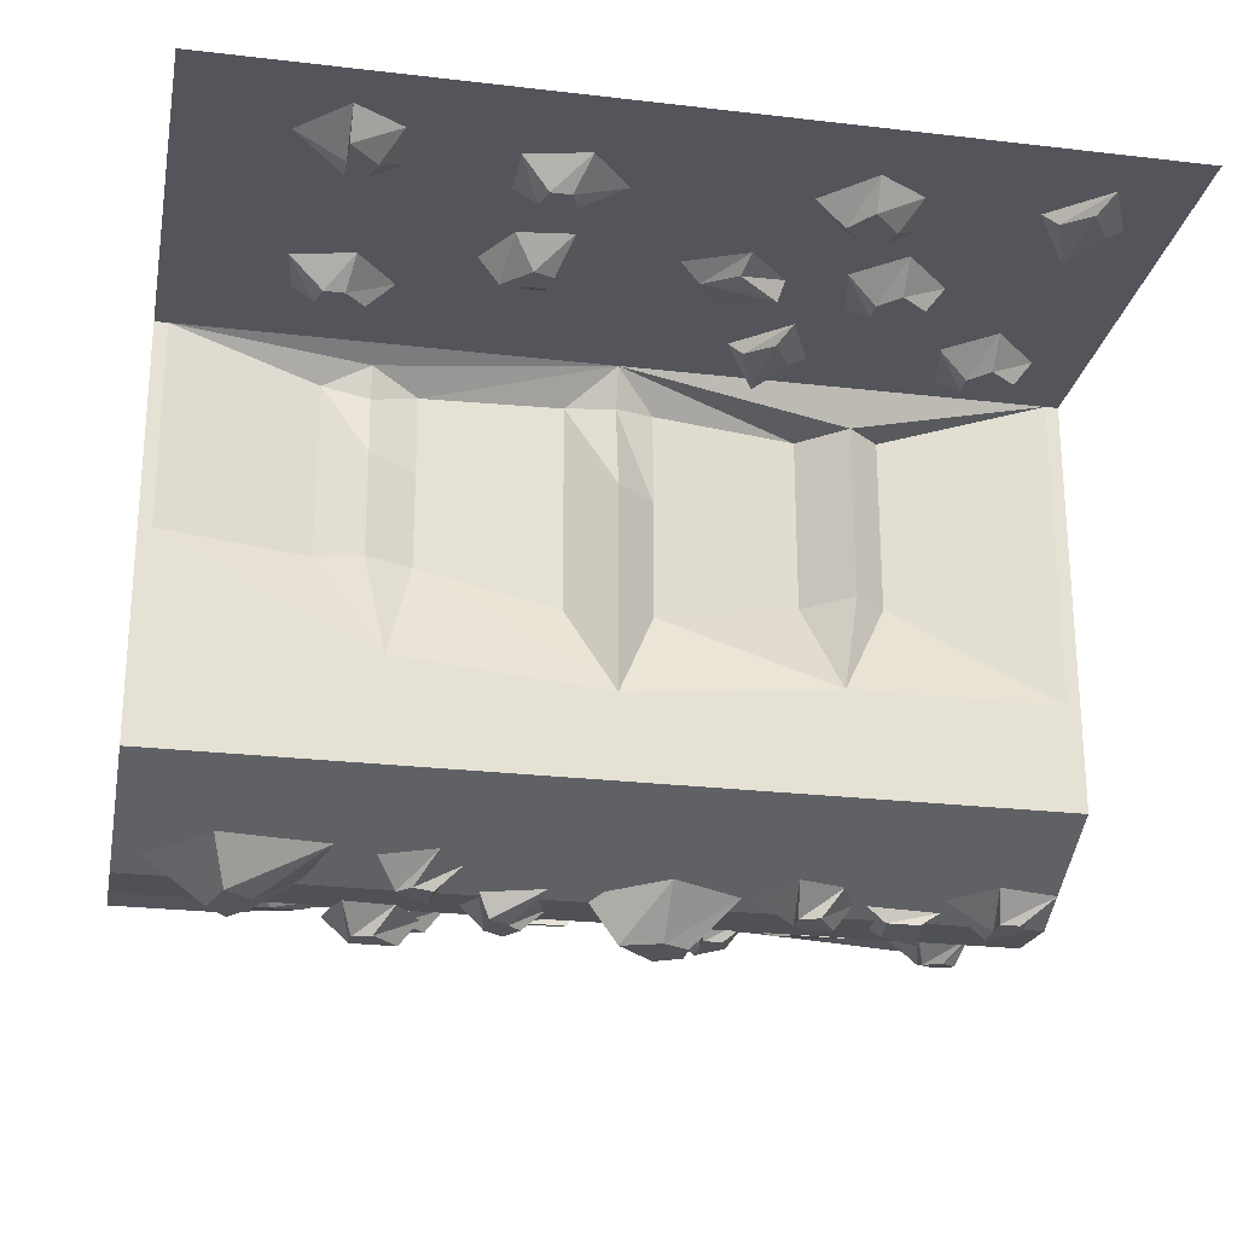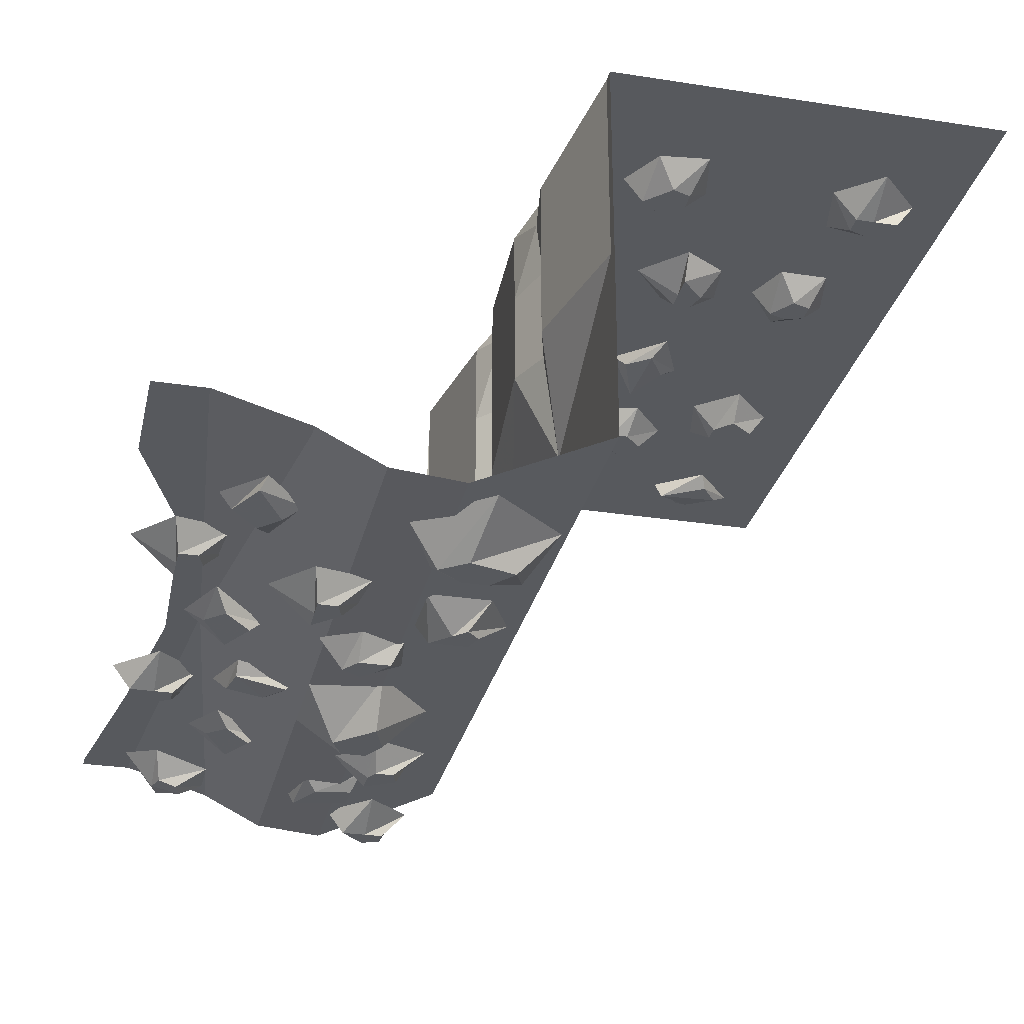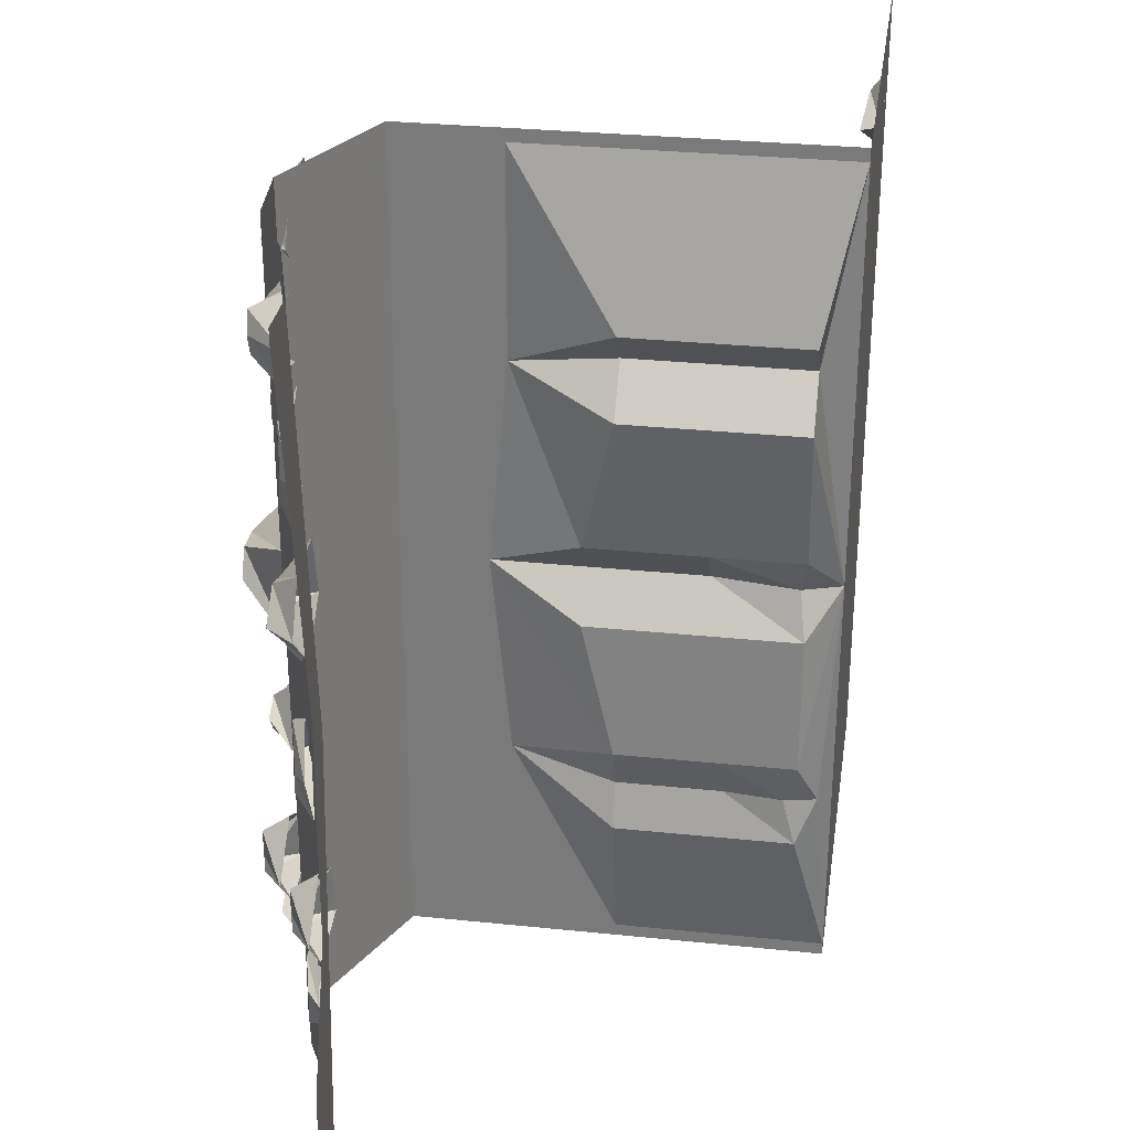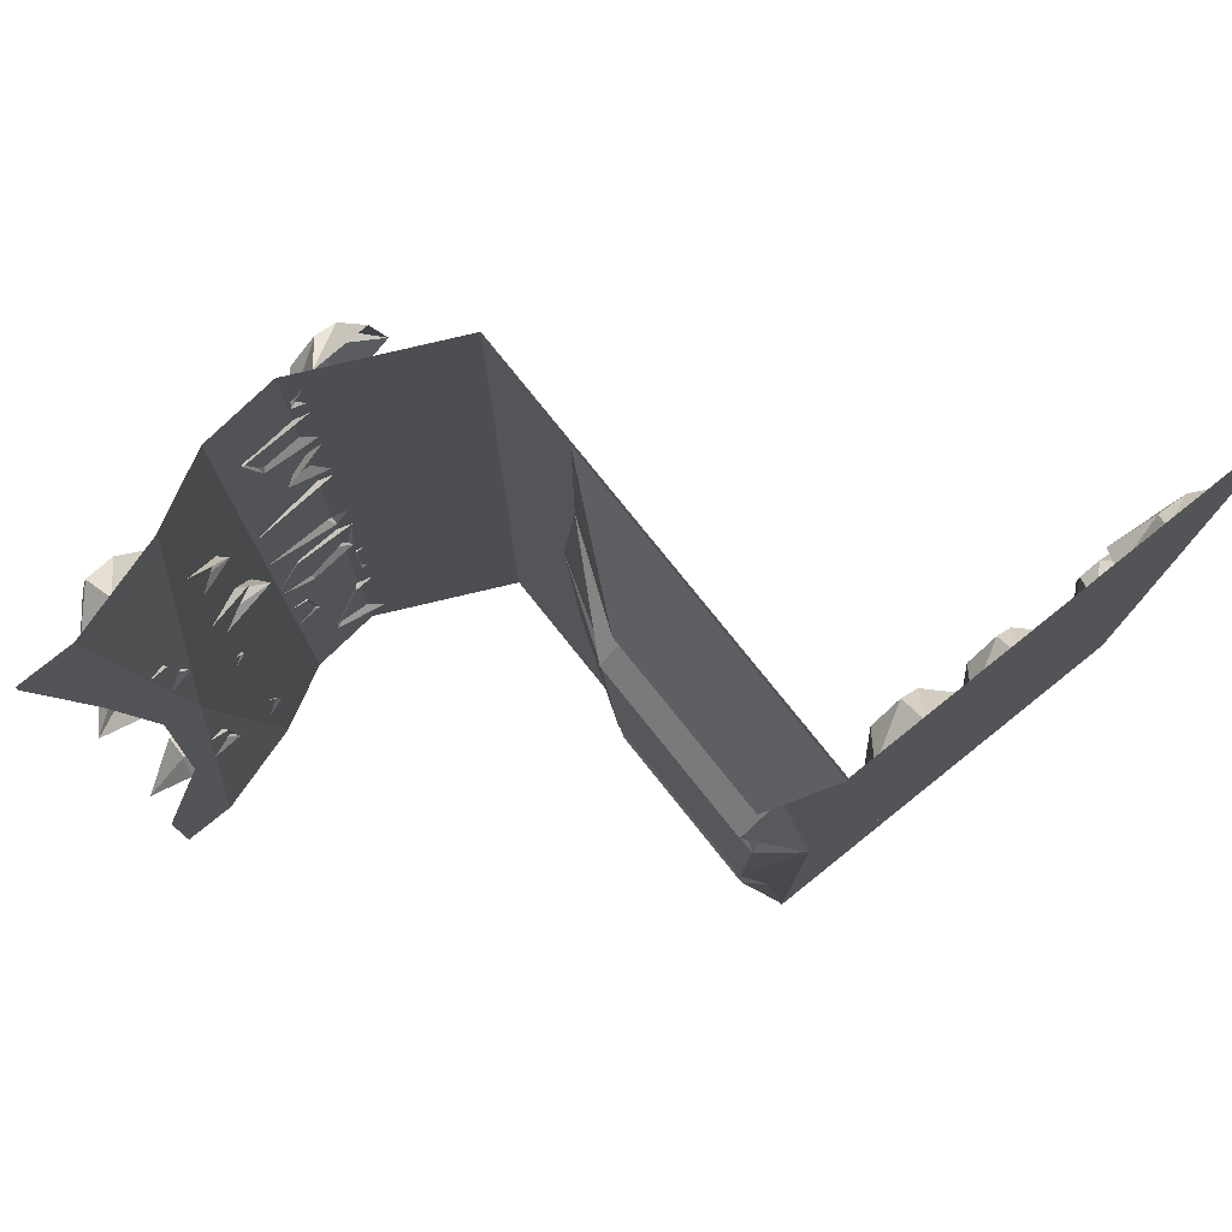
<metadata>
{"format":"obj","ext":"obj","renderer":"f3d","projection":"perspective","resolution":1024,"background":"white","views":[{"elev":-25.0,"azim":-100.8,"up":"+Y"},{"elev":-29.1,"azim":167.1,"up":"+Y"},{"elev":30.5,"azim":98.5,"up":"+Z"},{"elev":78.5,"azim":141.3,"up":"+Z"}]}
</metadata>
<code>
v 0.3359 -0.04688 0.07812
v 0.3438 -0.04688 0.1172
v 0.2969 -0.05469 0.1172
v 0.2734 -0.0625 0.07031
v 0.2578 -0.04688 0.0625
v 0.3359 -0.03125 0.0625
v 0.3594 -0.02344 0.1406
v 0.2812 -0.03906 0.1406
v 0.3906 -0.03125 -0.3203
v 0.3594 -0.03906 -0.2969
v 0.3359 -0.04688 -0.3359
v 0.3672 -0.03906 -0.3828
v 0.3594 -0.02344 -0.3906
v 0.4062 -0.01562 -0.3281
v 0.3438 -0.03125 -0.2734
v 0.3125 -0.03125 -0.3438
v 0.1484 -0.08594 0.3672
v 0.1484 -0.08594 0.3281
v 0.1953 -0.08594 0.3359
v 0.2188 -0.08594 0.3828
v 0.2266 -0.07031 0.3828
v 0.1484 -0.07031 0.3906
v 0.1406 -0.07031 0.3047
v 0.2109 -0.07031 0.3203
v 0.3359 -0.04688 -0.05469
v 0.3672 -0.03906 -0.07812
v 0.3906 -0.03125 -0.03906
v 0.3594 -0.03906 0.007812
v 0.3672 -0.02344 0.01562
v 0.3203 -0.03125 -0.04688
v 0.3828 -0.01562 -0.1016
v 0.4141 -0.01562 -0.03125
v 0.2969 -0.05469 0.2656
v 0.3281 -0.04688 0.2422
v 0.3516 -0.03906 0.2812
v 0.3203 -0.04688 0.3281
v 0.3281 -0.03125 0.3359
v 0.2812 -0.03906 0.2734
v 0.3438 -0.03125 0.2188
v 0.375 -0.02344 0.2891
v 0.3672 -0.05469 0.4609
v 0.375 -0.05469 0.4375
v 0.3984 -0.04688 0.4375
v 0.4062 -0.04688 0.4609
v 0.3984 -0.04688 0.4844
v 0.3906 -0.01562 0.5
v 0.3359 -0.03125 0.4844
v 0.3359 -0.03125 0.4219
v 0.4062 -0.01562 0.4062
v 0.4453 0 0.4609
v 0.2109 -0.125 0.07812
v 0.1953 -0.125 0.1094
v 0.1641 -0.125 0.1094
v 0.1484 -0.125 0.07812
v 0.1641 -0.125 0.03125
v 0.1641 -0.07031 -0.007812
v 0.25 -0.07031 0.03125
v 0.25 -0.07031 0.1406
v 0.1406 -0.07031 0.1641
v 0.09375 -0.07031 0.07812
v 0.1016 -0.1016 0.2422
v 0.1094 -0.1016 0.2188
v 0.1328 -0.1016 0.2188
v 0.1406 -0.1016 0.2344
v 0.1406 -0.1016 0.2656
v 0.1406 -0.07031 0.2891
v 0.08594 -0.07031 0.2656
v 0.07031 -0.07031 0.2109
v 0.1406 -0.07031 0.1797
v 0.1953 -0.07031 0.2266
v 0.1406 -0.1172 -0.4141
v 0.1719 -0.1172 -0.3906
v 0.1406 -0.1172 -0.3672
v 0.1094 -0.1172 -0.3672
v 0.08594 -0.1172 -0.3984
v 0.03906 -0.07031 -0.4141
v 0.125 -0.07031 -0.4844
v 0.2109 -0.07031 -0.4141
v 0.1719 -0.07031 -0.3125
v 0.05469 -0.07031 -0.2891
v 0.09375 -0.1016 -0.1797
v 0.08594 -0.1016 -0.2031
v 0.1016 -0.1016 -0.2188
v 0.1172 -0.1016 -0.2031
v 0.1406 -0.1016 -0.1797
v 0.1562 -0.07031 -0.1641
v 0.09375 -0.07031 -0.1484
v 0.04688 -0.07031 -0.1797
v 0.07812 -0.07031 -0.2422
v 0.1562 -0.07031 -0.2422
v 0.25 -0.1016 -0.2266
v 0.2578 -0.1016 -0.25
v 0.2812 -0.1016 -0.25
v 0.2812 -0.1016 -0.2266
v 0.2812 -0.1016 -0.1953
v 0.2812 -0.07031 -0.1719
v 0.2266 -0.07031 -0.2031
v 0.2188 -0.07031 -0.2656
v 0.2891 -0.07031 -0.2812
v 0.3359 -0.07031 -0.2266
v 0.2109 -0.1016 -0.1094
v 0.2266 -0.1016 -0.08594
v 0.2031 -0.1016 -0.07031
v 0.1875 -0.1016 -0.08594
v 0.1719 -0.1016 -0.1094
v 0.1562 -0.07031 -0.125
v 0.2109 -0.07031 -0.1406
v 0.2578 -0.07031 -0.1016
v 0.2188 -0.07031 -0.03906
v 0.1484 -0.07031 -0.04688
v 0.1094 -0.1016 0.4688
v 0.08594 -0.1016 0.4609
v 0.08594 -0.1016 0.4375
v 0.1094 -0.1016 0.4375
v 0.1406 -0.1016 0.4375
v 0.1641 -0.07031 0.4375
v 0.1328 -0.07031 0.4922
v 0.07031 -0.07031 0.5
v 0.05469 -0.07031 0.4297
v 0.1094 -0.07031 0.3828
v 0 0.375 0.5
v 0 0.5 0.5
v 0.05469 0.4609 0.3125
v 0.05469 0.375 0.3125
v 0 0.25 0.5
v 0 0.25 0.5156
v 0 0.375 0.5156
v 0 0.5 0.5156
v -0.5 0.5 0.5
v 0 0.5 0
v 0.02344 0.4609 0.2734
v 0.02344 0.375 0.2734
v 0.05469 0.25 0.3125
v 0 0.125 0.5
v 0 0.125 0.5156
v 0 0.3516 0
v 0.03906 0.3516 0.04688
v 0.01562 0.4531 0
v 0.03906 0.4609 -0.05469
v 0.03906 0.3516 -0.05469
v 0 0.2031 0
v 0.03906 0.2109 0.04688
v 0.07031 0.25 0.2188
v 0.07031 0.3672 0.2188
v 0.03906 0.4609 0.04688
v 0.04688 0.4609 -0.2188
v 0.04688 0.3672 -0.2188
v 0.03906 0.2109 -0.05469
v 0 0.1016 0
v 0 0.125 0.25
v 0.02344 0.25 0.2734
v 0.07031 0.4609 0.2188
v 0 0 0.5
v 0 0 -0.5
v 0.1641 -0.07812 -0.5
v 0.1641 -0.07812 0.5
v 0.1641 -0.07812 0.5156
v 0 0 0.5156
v 0 0.125 -0.25
v 0.04688 0.25 -0.2188
v 0.02344 0.25 -0.2734
v 0.03906 0.25 -0.3281
v 0 0.25 -0.5
v 0 0.125 -0.5
v 0.02344 0.375 -0.2734
v 0.03125 0.4453 -0.2734
v 0.03906 0.4609 -0.3281
v 0.03906 0.375 -0.3281
v 0.02344 0.4844 -0.2734
v 0 0.5 -0.5
v 0 0.375 -0.5
v 0 0.375 -0.5156
v 0 0.25 -0.5156
v 0 0.125 -0.5156
v 0 0 -0.5156
v 0.1641 -0.07812 -0.5156
v 0.25 -0.07031 -0.5
v 0.25 -0.07031 0.5
v 0.25 -0.07031 0.5156
v 0.3281 -0.03125 -0.5
v 0.3281 -0.03125 0.5
v 0.3281 -0.03125 0.5156
v 0.5 0 -0.375
v 0.4375 0 -0.2109
v 0.4375 0 -0.5
v 0.5 0 -0.5
v 0.4375 0 -0.5156
v 0.5 0 -0.5156
v 0.3906 0 0.01562
v 0.4375 0 0.5
v 0.4375 0 0.5156
v 0.4297 0 0.05469
v 0.4609 0 0.2734
v 0.5 0 0.5
v 0.5 0 0.5156
v -0.5 0.5 0
v -0.5 0.5 -0.5
v -0.5 0.5 -0.5156
v 0 0.5 -0.5156
v -0.3516 0.4688 -0.1484
v -0.375 0.4688 -0.1172
v -0.375 0.4688 -0.1406
v -0.3906 0.5 -0.1719
v -0.3281 0.5 -0.1719
v -0.3281 0.4688 -0.1172
v -0.3516 0.4688 -0.1094
v -0.3516 0.5 -0.05469
v -0.4062 0.5 -0.1016
v -0.3047 0.5 -0.1172
v -0.3672 0.4688 0.2188
v -0.3438 0.4688 0.1875
v -0.3438 0.4688 0.2109
v -0.3281 0.5 0.25
v -0.3906 0.5 0.2422
v -0.3984 0.4688 0.1875
v -0.3672 0.4688 0.1641
v -0.3672 0.5 0.1328
v -0.3125 0.5 0.1797
v -0.4219 0.5 0.1875
v -0.2109 0.4844 0.04688
v -0.1797 0.4844 0.07031
v -0.2031 0.4766 0.1328
v -0.2344 0.4844 0.08594
v -0.2578 0.5 0.09375
v -0.2266 0.5 0.02344
v -0.1641 0.5 0.07812
v -0.2109 0.5 0.1406
v -0.2266 0.4688 -0.1328
v -0.1953 0.4688 -0.1094
v -0.2188 0.4688 -0.1094
v -0.2578 0.5 -0.09375
v -0.25 0.5 -0.1562
v -0.1953 0.4688 -0.1641
v -0.1953 0.4688 -0.1328
v -0.1406 0.5 -0.1328
v -0.1875 0.5 -0.07812
v -0.1953 0.5 -0.1875
v -0.3906 0.4688 -0.3125
v -0.3672 0.4688 -0.3438
v -0.3672 0.4688 -0.3203
v -0.3516 0.5 -0.2812
v -0.4141 0.5 -0.2891
v -0.4219 0.4688 -0.3438
v -0.3906 0.4688 -0.3438
v -0.3906 0.5 -0.3984
v -0.3359 0.5 -0.3516
v -0.4453 0.5 -0.3438
v -0.1016 0.4844 0.1562
v -0.07812 0.4844 0.125
v -0.01562 0.4766 0.1484
v -0.0625 0.4844 0.1797
v -0.05469 0.5 0.2031
v -0.125 0.5 0.1719
v -0.07031 0.5 0.1094
v -0.007812 0.5 0.1562
v -0.0625 0.4688 0.3984
v -0.09375 0.4688 0.375
v -0.07031 0.4688 0.375
v -0.03125 0.5 0.3594
v -0.03906 0.5 0.4219
v -0.09375 0.4688 0.4297
v -0.1172 0.4688 0.3984
v -0.1484 0.5 0.3984
v -0.1016 0.5 0.3438
v -0.09375 0.5 0.4531
v -0.1953 0.4688 0.2578
v -0.2266 0.4688 0.2344
v -0.2031 0.4688 0.2344
v -0.1641 0.5 0.2188
v -0.1719 0.5 0.2812
v -0.2266 0.4688 0.2891
v -0.25 0.4688 0.2578
v -0.2812 0.5 0.2578
v -0.2344 0.5 0.2031
v -0.2266 0.5 0.3125
v -0.125 0.4688 -0.3516
v -0.1484 0.4688 -0.3203
v -0.1484 0.4688 -0.3438
v -0.1641 0.5 -0.3828
v -0.1016 0.5 -0.375
v -0.09375 0.4688 -0.3203
v -0.125 0.4688 -0.2969
v -0.125 0.5 -0.2656
v -0.1797 0.5 -0.3125
v -0.07031 0.5 -0.3203
v -0.4141 0.4844 0.4141
v -0.3906 0.4844 0.3828
v -0.3281 0.4766 0.4062
v -0.375 0.4844 0.4375
v -0.3672 0.5 0.4609
v -0.4375 0.5 0.4297
v -0.3828 0.5 0.3672
v -0.3203 0.5 0.4141
v 0.4062 -0.03125 -0.1797
v 0.4141 -0.03125 -0.2031
v 0.4375 -0.03125 -0.2031
v 0.4375 -0.03125 -0.1797
v 0.4375 -0.03125 -0.1484
v 0.4375 0 -0.125
v 0.3828 0 -0.1562
v 0.375 0 -0.2188
v 0.4453 0 -0.2344
v 0.4922 0 -0.1797
v 0.4297 -0.03125 0.2109
v 0.4062 -0.03125 0.2031
v 0.4062 -0.03125 0.1797
v 0.4297 -0.03125 0.1797
v 0.4609 -0.03125 0.1797
v 0.4844 0 0.1797
v 0.4531 0 0.2344
v 0.3906 0 0.2422
v 0.375 0 0.1719
v 0.4297 0 0.125
v -0.5 0.5 0.5156
v 0.25 -0.07031 -0.5156
v 0.3281 -0.03125 -0.5156
f 1 2 3
f 1 3 4
f 1 4 5
f 1 5 6
f 1 6 2
f 2 6 7
f 2 7 3
f 3 7 8
f 3 8 4
f 4 8 5
f 9 10 11
f 9 11 12
f 9 12 13
f 9 13 14
f 9 14 10
f 10 14 15
f 10 15 11
f 11 15 16
f 11 16 12
f 12 16 13
f 25 26 27
f 25 27 28
f 25 28 29
f 25 29 30
f 25 30 26
f 26 30 31
f 26 31 27
f 27 31 32
f 27 32 28
f 28 32 29
f 33 34 35
f 33 35 36
f 33 36 37
f 33 37 38
f 33 38 34
f 34 38 39
f 34 39 35
f 35 39 40
f 35 40 36
f 36 40 37
f 41 42 43
f 41 43 44
f 41 44 45
f 41 45 46
f 41 46 47
f 41 47 42
f 42 47 48
f 42 48 43
f 43 48 49
f 43 49 44
f 44 49 50
f 44 50 45
f 45 50 46
f 51 52 53
f 51 53 54
f 51 54 55
f 51 55 56
f 51 56 57
f 51 57 52
f 52 57 58
f 52 58 53
f 53 58 59
f 53 59 54
f 54 59 60
f 54 60 55
f 55 60 56
f 61 62 63
f 61 63 64
f 61 64 65
f 61 65 66
f 61 66 67
f 61 67 62
f 62 67 68
f 62 68 63
f 63 68 69
f 63 69 64
f 64 69 70
f 64 70 65
f 65 70 66
f 81 82 83
f 81 83 84
f 81 84 85
f 81 85 86
f 81 86 87
f 81 87 82
f 82 87 88
f 82 88 83
f 83 88 89
f 83 89 84
f 84 89 90
f 84 90 85
f 85 90 86
f 91 92 93
f 91 93 94
f 91 94 95
f 91 95 96
f 91 96 97
f 91 97 92
f 92 97 98
f 92 98 93
f 93 98 99
f 93 99 94
f 94 99 100
f 94 100 95
f 95 100 96
f 101 102 103
f 101 103 104
f 101 104 105
f 101 105 106
f 101 106 107
f 101 107 102
f 102 107 108
f 102 108 103
f 103 108 109
f 103 109 104
f 104 109 110
f 104 110 105
f 105 110 106
f 111 112 113
f 111 113 114
f 111 114 115
f 111 115 116
f 111 116 117
f 111 117 112
f 112 117 118
f 112 118 113
f 113 118 119
f 113 119 114
f 114 119 120
f 114 120 115
f 115 120 116
f 153 134 150
f 153 150 149
f 153 149 154
f 153 154 155
f 153 155 156
f 153 156 157
f 153 157 158
f 153 158 134
f 134 158 135
f 159 164 154
f 159 154 149
f 164 174 154
f 154 174 175
f 154 175 155
f 155 175 176
f 155 176 177
f 155 177 156
f 156 177 178
f 156 178 179
f 156 179 157
f 178 177 180
f 178 180 181
f 178 181 182
f 178 182 179
f 294 295 296
f 294 296 297
f 294 297 298
f 294 298 299
f 294 299 300
f 294 300 295
f 295 300 301
f 295 301 296
f 296 301 302
f 296 302 297
f 297 302 303
f 297 303 298
f 298 303 299
f 304 305 306
f 304 306 307
f 304 307 308
f 304 308 309
f 304 309 310
f 304 310 305
f 305 310 311
f 305 311 306
f 306 311 312
f 306 312 307
f 307 312 313
f 307 313 308
f 308 313 309
f 177 176 315
f 177 315 180
f 180 315 316
f 17 18 19
f 17 19 20
f 17 20 21
f 17 21 22
f 17 22 18
f 18 22 23
f 18 23 19
f 19 23 24
f 19 24 20
f 20 24 21
f 71 72 73
f 71 73 74
f 71 74 75
f 71 75 76
f 71 76 77
f 71 77 72
f 72 77 78
f 72 78 73
f 73 78 79
f 73 79 74
f 74 79 80
f 74 80 75
f 75 80 76
f 125 133 134
f 125 134 135
f 125 135 126
f 141 148 149
f 141 149 142
f 142 149 150
f 142 150 143
f 143 150 151
f 159 149 160
f 159 160 161
f 159 161 162
f 159 162 163
f 159 163 164
f 148 160 149
f 133 151 150
f 133 150 134
f 163 173 164
f 164 173 174
f 180 185 189
f 180 189 181
f 181 189 190
f 181 190 191
f 181 191 182
f 180 316 185
f 185 316 187
f 121 122 123
f 121 123 124
f 121 127 122
f 122 127 128
f 122 128 129
f 122 129 130
f 122 130 131
f 122 131 123
f 123 131 124
f 124 131 132
f 136 137 138
f 136 138 139
f 136 139 140
f 137 144 145
f 137 145 138
f 138 145 130
f 138 130 139
f 139 130 146
f 139 146 140
f 140 146 147
f 144 132 152
f 144 152 145
f 145 152 130
f 130 152 131
f 131 152 132
f 165 147 166
f 165 166 167
f 165 167 168
f 169 167 166
f 169 166 146
f 169 146 130
f 169 130 170
f 169 170 167
f 167 170 168
f 168 170 171
f 166 147 146
f 170 130 196
f 170 196 197
f 170 197 198
f 170 198 199
f 170 199 171
f 171 199 172
f 130 129 196
f 200 201 202
f 200 202 203
f 200 203 204
f 200 204 205
f 200 205 206
f 200 206 201
f 201 206 207
f 201 207 208
f 201 208 202
f 202 208 203
f 204 209 205
f 205 209 206
f 206 209 207
f 210 211 212
f 210 212 213
f 210 213 214
f 210 214 215
f 210 215 216
f 210 216 211
f 211 216 217
f 211 217 218
f 211 218 212
f 212 218 213
f 214 219 215
f 215 219 216
f 216 219 217
f 220 221 222
f 220 222 223
f 220 223 224
f 220 224 225
f 220 225 221
f 221 225 226
f 221 226 222
f 222 226 227
f 222 227 223
f 223 227 224
f 228 229 230
f 228 230 231
f 228 231 232
f 228 232 233
f 228 233 234
f 228 234 229
f 229 234 235
f 229 235 236
f 229 236 230
f 230 236 231
f 232 237 233
f 233 237 234
f 234 237 235
f 238 239 240
f 238 240 241
f 238 241 242
f 238 242 243
f 238 243 244
f 238 244 239
f 239 244 245
f 239 245 246
f 239 246 240
f 240 246 241
f 242 247 243
f 243 247 244
f 244 247 245
f 248 249 250
f 248 250 251
f 248 251 252
f 248 252 253
f 248 253 249
f 249 253 254
f 249 254 250
f 250 254 255
f 250 255 251
f 251 255 252
f 256 257 258
f 256 258 259
f 256 259 260
f 256 260 261
f 256 261 262
f 256 262 257
f 257 262 263
f 257 263 264
f 257 264 258
f 258 264 259
f 260 265 261
f 261 265 262
f 262 265 263
f 266 267 268
f 266 268 269
f 266 269 270
f 266 270 271
f 266 271 272
f 266 272 267
f 267 272 273
f 267 273 274
f 267 274 268
f 268 274 269
f 270 275 271
f 271 275 272
f 272 275 273
f 276 277 278
f 276 278 279
f 276 279 280
f 276 280 281
f 276 281 282
f 276 282 277
f 277 282 283
f 277 283 284
f 277 284 278
f 278 284 279
f 280 285 281
f 281 285 282
f 282 285 283
f 286 287 288
f 286 288 289
f 286 289 290
f 286 290 291
f 286 291 287
f 287 291 292
f 287 292 288
f 288 292 293
f 288 293 289
f 289 293 290
f 129 128 314
f 121 124 125
f 121 125 126
f 121 126 127
f 124 132 133
f 124 133 125
f 136 140 141
f 136 141 142
f 136 142 137
f 137 142 143
f 137 143 144
f 140 147 148
f 140 148 141
f 143 151 144
f 144 151 132
f 165 168 161
f 165 161 160
f 165 160 147
f 147 160 148
f 151 133 132
f 168 171 162
f 168 162 161
f 162 171 163
f 163 171 172
f 163 172 173
f 183 184 185
f 183 185 186
f 186 185 187
f 186 187 188
f 190 192 193
f 190 193 194
f 190 194 195
f 190 195 191
f 192 190 189
f 192 189 184
f 184 189 185

</code>
